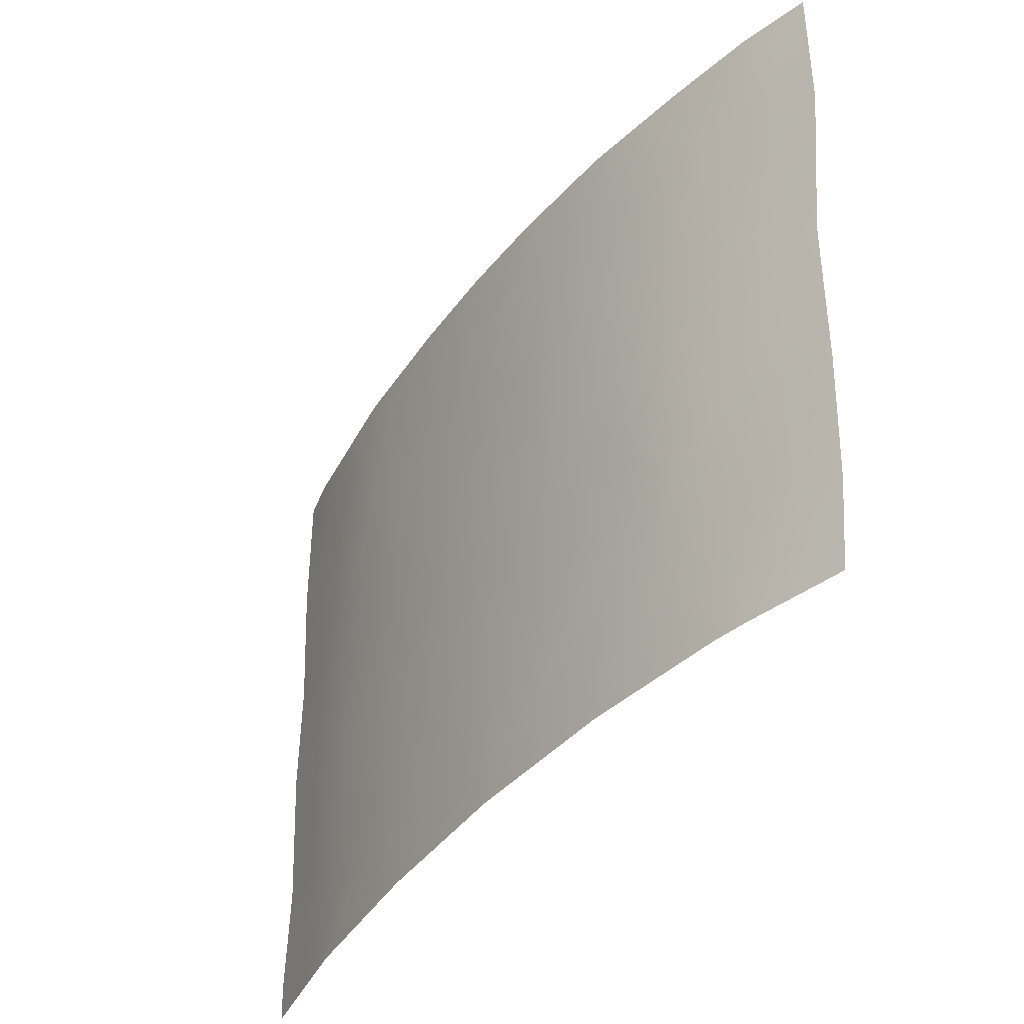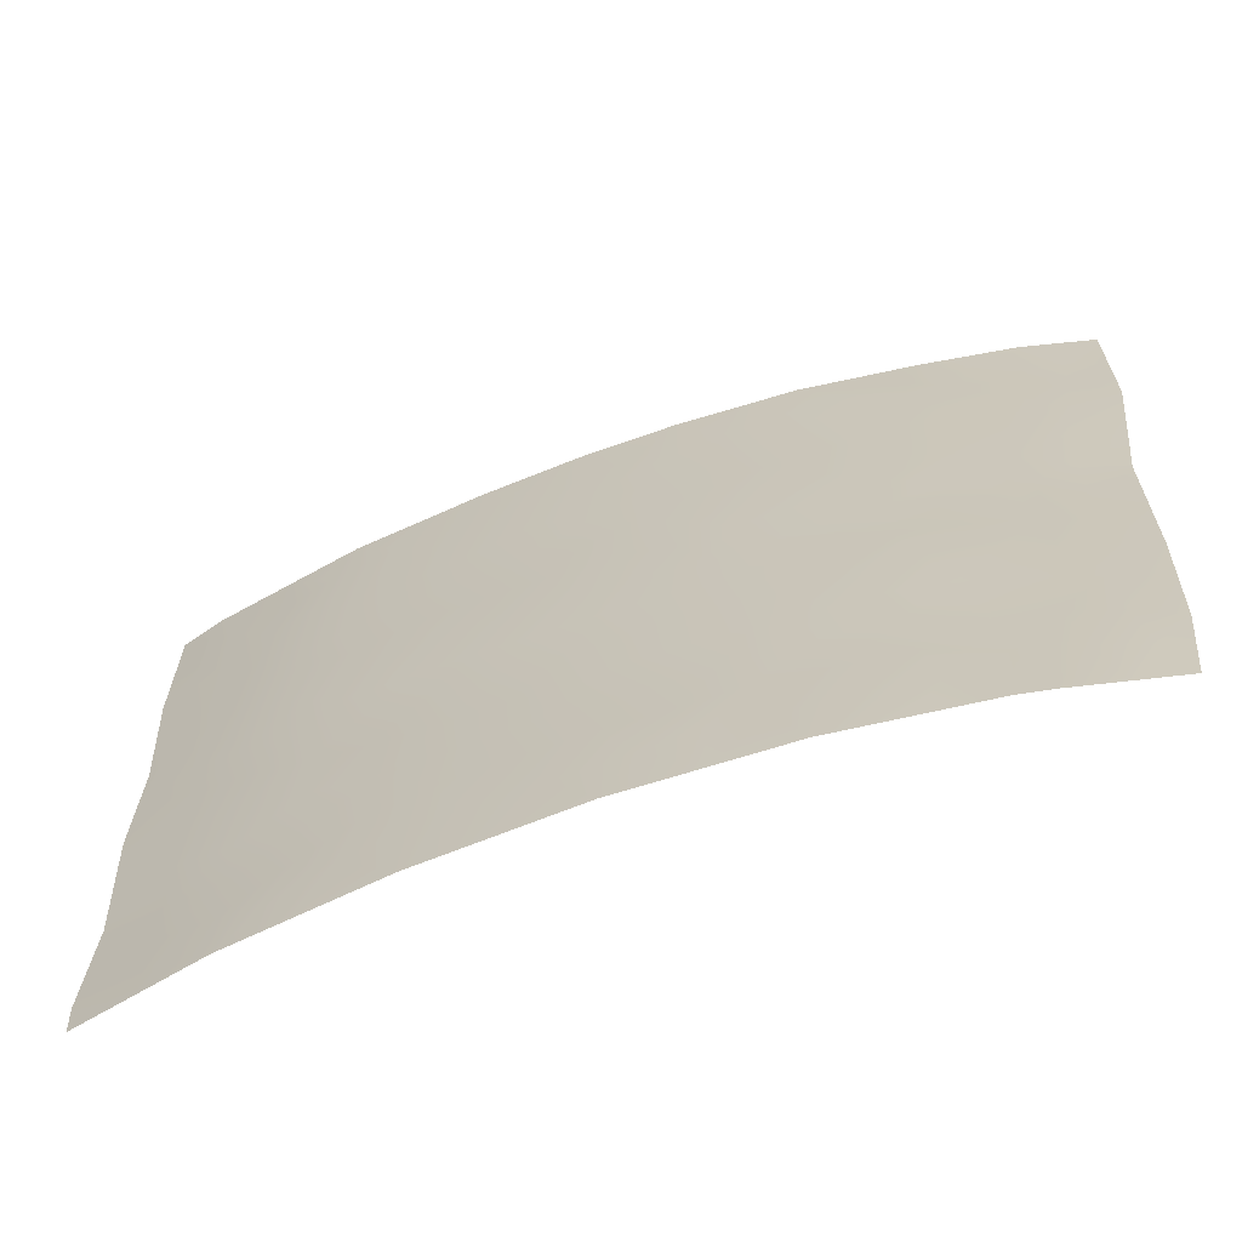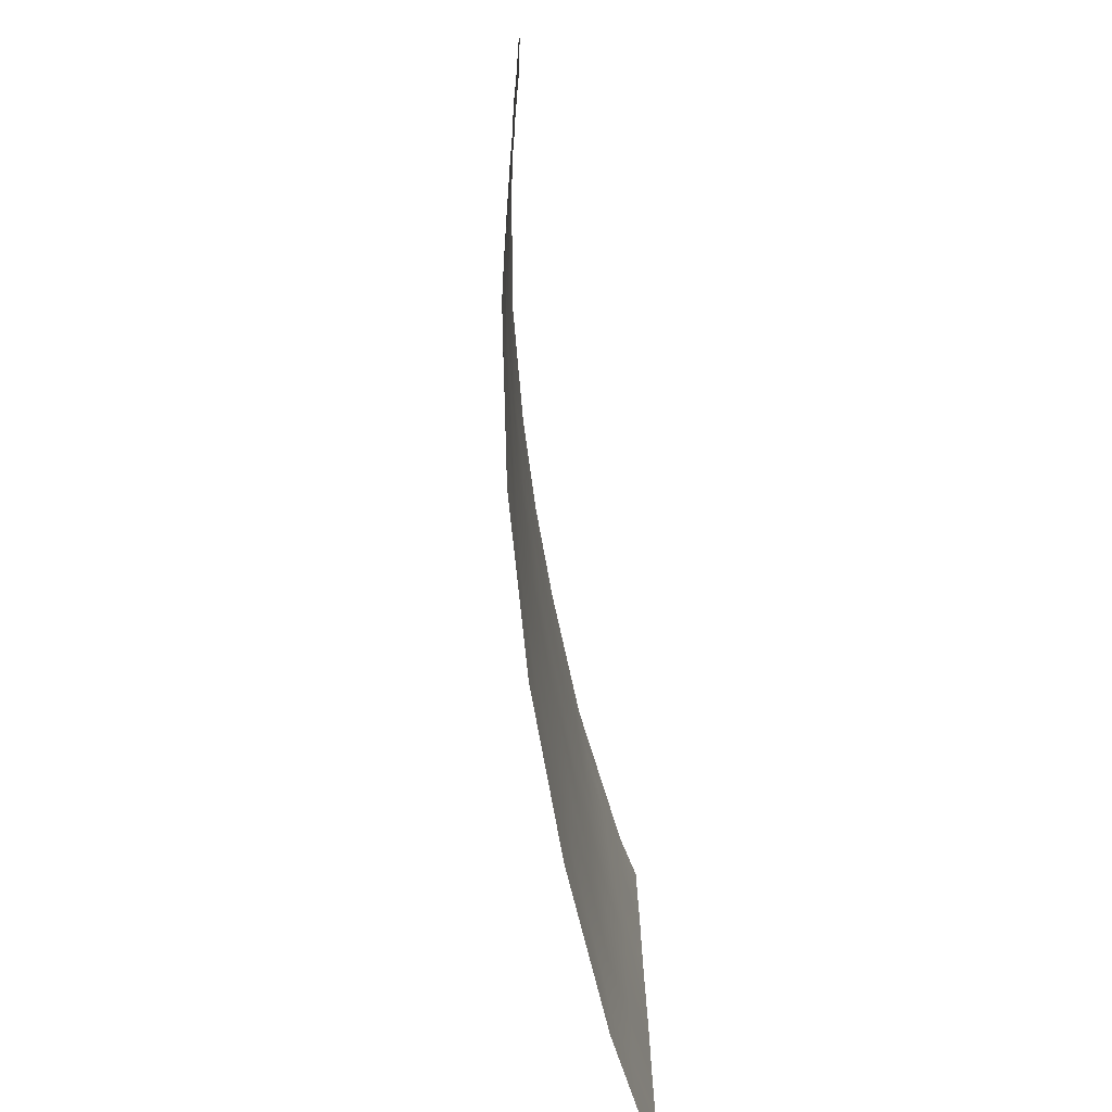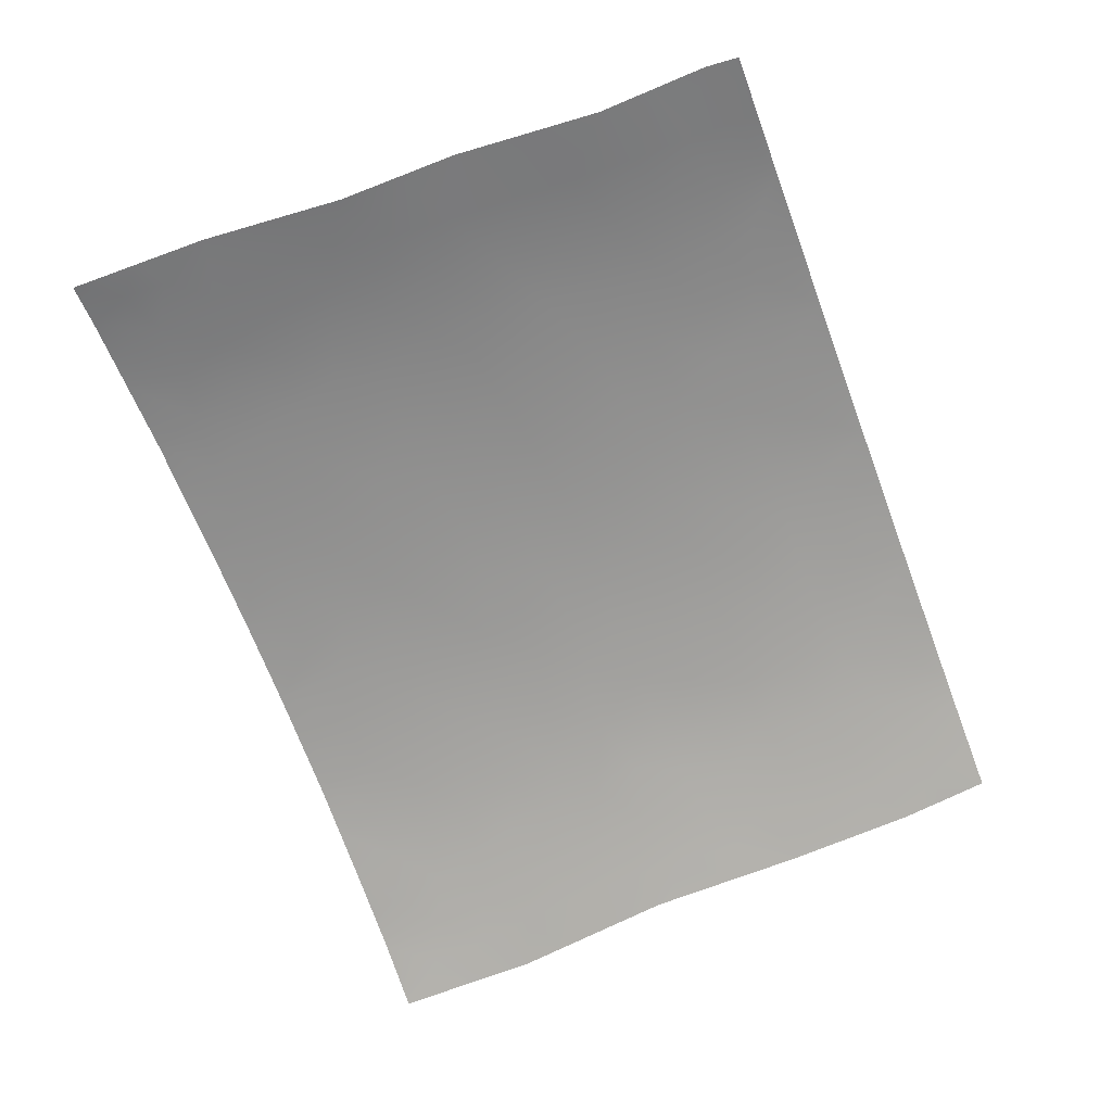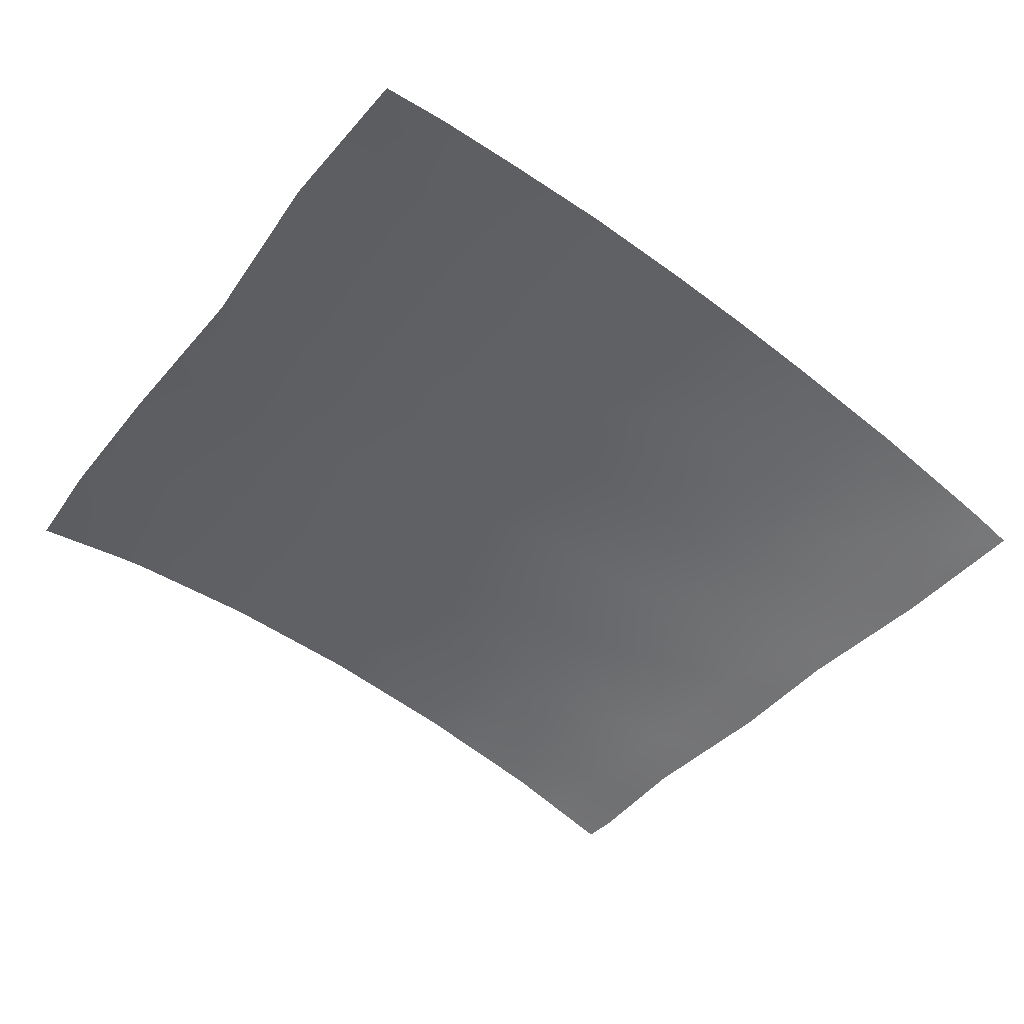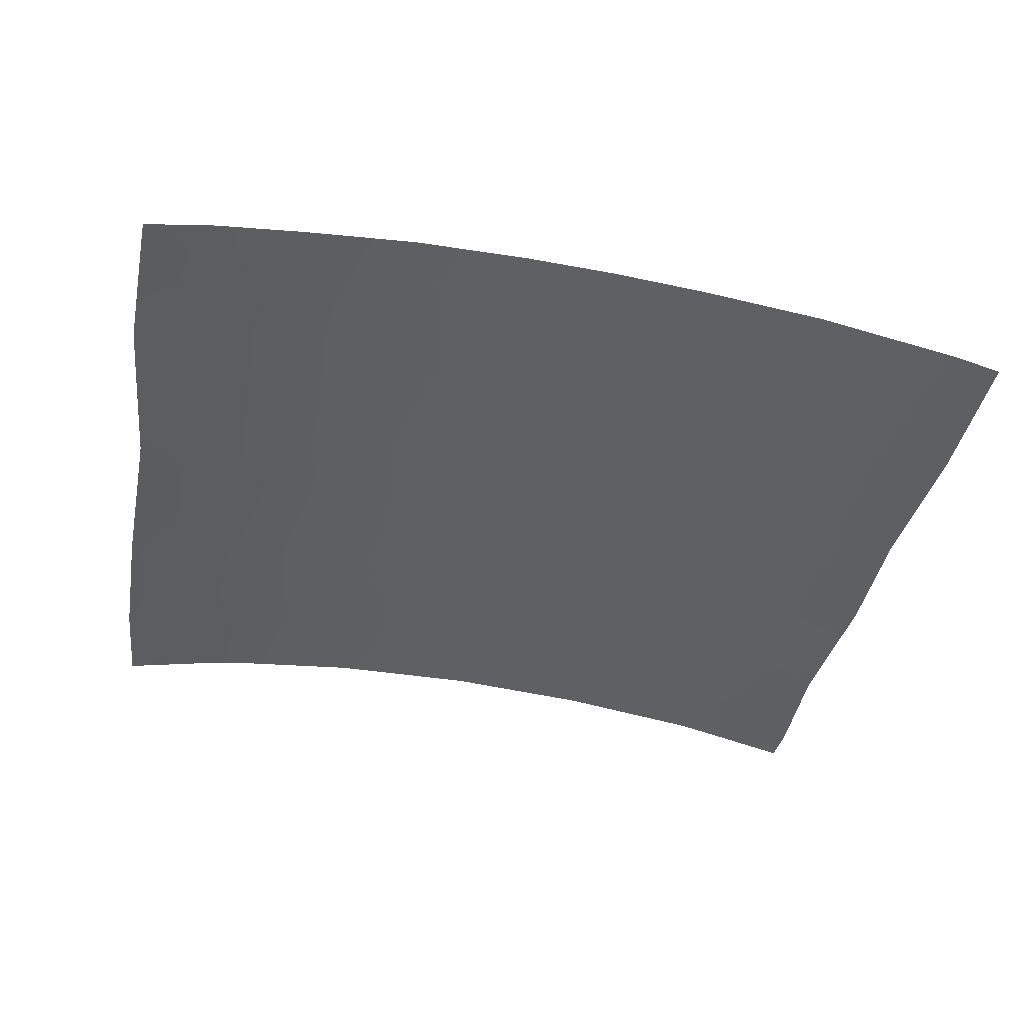
<metadata>
{"format":"obj","ext":"obj","renderer":"f3d","projection":"perspective","resolution":1024,"background":"white","views":[{"elev":-42.4,"azim":-125.5,"up":"+Z"},{"elev":-66.6,"azim":-160.3,"up":"+Z"},{"elev":-76.1,"azim":-82.2,"up":"+Z"},{"elev":-68.7,"azim":110.5,"up":"+Y"},{"elev":-49.5,"azim":-40.0,"up":"+Y"},{"elev":-43.4,"azim":-12.6,"up":"+Y"}]}
</metadata>
<code>
v -5.834 92.29 50
v -7.024 92 50
v -1.69 92.76 42.55
v 7.413 92.21 47.82
v 3.304 92.75 44.75
v 0.322 92.83 42.56
v 1.46 92.81 40.81
v 4.451 92.62 43.15
v 2.442 92.78 42.71
v -6.639 92 44.64
v -6.633 92 44.46
v -6.988 92 47.49
v -5.052 92.37 45.51
v 7.518 92.17 45.52
v 5.978 92.47 46.24
v -0.7624 92.79 40.67
v 3.913 92.68 40.95
v 3.616 92.75 48.44
v 8.251 92 43.01
v 8.223 92 45.09
v -4.135 92.47 40.49
v -3.238 92.6 39.71
v -2.365 92.79 50
v -1.9 92.8 48.06
v 6.163 92.41 41.93
v -3.019 92.64 41.6
v 8.068 92 40.47
v 0.8608 92.83 38
v 2.623 92.76 39.03
v -6.471 92 39.55
v 2.126 92.82 46.65
v -0.7192 92.83 44.29
v -2.984 92.68 44.42
v -4.154 92.47 38
v -1.765 92.74 38
v -4.679 92.37 38
v -0.3541 92.89 50
v -6.286 92 38
v 2.905 92.81 50
v 8.104 92 38
v 8.147 92 38.58
v 5.997 92.42 38
v -1.434 92.83 46.04
v 1.268 92.85 44.48
v -5.792 92.16 39.91
v -3.884 92.61 48.36
v 5.15 92.62 50
v 5.647 92.55 48.21
v 7.687 92.2 50
v 1.228 92.89 50
v 1.549 92.87 48.87
v -3.469 92.64 46.53
v -5.485 92.25 42.1
v -6.586 92 41.82
v 8.409 92 47.56
v 3.443 92.71 38
v 8.427 92 50
v 6.103 92.39 39.88
v -6.893 92 46.7
v -4.282 92.54 50
v 4.374 92.66 44.87
v 4.291 92.68 46.62
v 0.3572 92.83 38.9
v 0.5913 92.85 45.42
v -5.163 92.36 46.7
v 0.1347 92.87 47.54
v -5.662 92.3 48.83
v -3.595 92.6 42.48
v -0.2165 92.81 41.6
v 0.3301 92.8 40.71
v 0.8722 92.82 41.67
v -1.234 92.78 41.61
v -0.6958 92.8 42.54
v 4.938 92.62 47.43
v 4.661 92.65 48.35
v 3.938 92.72 47.53
v 8.237 92 44.05
v -3.027 92.63 40.7
v 8.159 92 41.74
v 7.126 92.2 41.27
v 2.152 92.77 38
v 1.497 92.8 38.93
v 1.713 92.83 45.5
v 2.288 92.8 44.6
v 2.737 92.78 45.65
v 0.8164 92.84 43.5
v 0.2616 92.84 44.35
v -0.2018 92.83 43.45
v -3.287 92.64 43.41
v -3.927 92.53 44.1
v -4.26 92.48 43.32
v 3.849 92.69 43.9
v 2.861 92.76 43.72
v 3.475 92.7 42.89
v -1.216 92.8 43.44
v 8.316 92 46.33
v 7.549 92.18 46.68
v 6.708 92.34 47
v 6.788 92.32 45.9
v 6.846 92.3 44.91
v 6.095 92.44 45.19
v 5.854 92.51 47.25
v 5.176 92.57 46.55
v -4.807 92.44 48.54
v -4.076 92.57 49.23
v -4.968 92.42 49.42
v -3.121 92.7 49.15
v -3.323 92.66 50
v -2.13 92.8 49.06
v -1.119 92.84 48.95
v -1.359 92.84 50
v -2.959 92.61 38
v -2.429 92.69 38.83
v -5.199 92.28 39.04
v -5.935 92.1 38.89
v -5.482 92.18 38
v -6.378 92 38.78
v 7.082 92.21 38.44
v 7.05 92.21 38
v -0.6527 92.85 46.81
v -0.8742 92.84 47.85
v -1.672 92.81 47.04
v -6.609 92 43.14
v -6.014 92.13 42.81
v -4.536 92.43 42.34
v -5.213 92.31 43.15
v 6.54 92.38 48.05
v 5.357 92.54 44.56
v 4.671 92.61 44.02
v 5.369 92.51 43.56
v 3.289 92.78 49.28
v 4.363 92.69 49.21
v 4.028 92.72 50
v 5.433 92.58 49.13
v -0.1456 92.88 48.66
v 0.8468 92.87 48.21
v 0.2485 92.88 49.26
v 0.4369 92.89 50
v 3.774 92.72 45.73
v 3.275 92.75 46.64
v 1.379 92.8 42.62
v 1.847 92.81 43.58
v 2.034 92.79 39.96
v 0.9172 92.83 39.87
v -3.252 92.66 45.54
v -4.238 92.52 45.99
v -4.064 92.52 44.97
v -0.2677 92.84 45.01
v 7.218 92.21 43.49
v -5.711 92.19 41.01
v -6.528 92 40.69
v -3.673 92.62 47.45
v -4.598 92.47 47.61
v -4.289 92.51 46.83
v -2.694 92.72 47.25
v -2.466 92.73 46.26
v 6.247 92.4 43.02
v 5.242 92.52 42.53
v 4.157 92.65 39.89
v 3.135 92.73 40.03
v 3.494 92.7 39.21
v 1.983 92.79 41.75
v -2.906 92.7 48.22
v 8.108 92 39.53
v 7.098 92.19 40.21
v 7.105 92.2 39.26
v 2.276 92.84 49.45
v 2.59 92.81 48.58
v -1.351 92.76 38.91
v -2.089 92.7 39.79
v 2.067 92.85 50
v 7.925 92.1 48.52
v 8.418 92 48.78
v 7.192 92.27 48.99
v 6.419 92.41 50
v 4.72 92.57 38
v 5.233 92.52 38.67
v 4.32 92.63 38.9
v 5.101 92.54 41.46
v 4.207 92.65 42.11
v 2.899 92.78 47.61
v 1.877 92.84 47.82
v -0.1667 92.82 39.81
v -2.269 92.73 43.46
v -1.771 92.76 44.33
v -2.191 92.75 45.26
v -1.137 92.82 45.13
v 1.113 92.85 47.15
v -6.161 92.17 47.14
v -5.991 92.18 46.11
v 5.15 92.52 39.49
v 5.072 92.53 40.44
v -1.759 92.73 40.73
v -4.931 92.37 44.3
v -5.964 92.16 44.97
v -6.766 92 45.67
v 6.106 92.41 40.87
v -2.65 92.68 42.54
v -5.058 92.42 50
v -4.996 92.31 40.18
v -4.802 92.36 41.31
v 3.114 92.73 41.86
v 2.618 92.75 40.9
v -4.302 92.44 39.2
v -3.899 92.53 41.52
v 6.102 92.4 38.96
v 4.962 92.6 45.7
v -0.452 92.78 38
v -0.4371 92.84 45.83
v 0.3288 92.86 46.52
v 1.193 92.84 46.24
v -6.307 92.15 48.18
v -6.377 92.14 49.17
v -7.006 92 48.74
v -5.495 92.32 47.82
v -3.406 92.58 38.76
v -5.936 92.15 43.85
v 7.311 92.2 44.41
v 7.971 92.1 49.29
v 6.256 92.45 48.91
v 7.197 92.21 42.43
v -0.5423 92.8 39.08
v -1.155 92.77 39.87
v -2.218 92.71 41.55
v 6.456 92.36 44.07
f 69 70 71
f 72 69 73
f 74 75 76
f 19 77 149
f 81 29 82
f 83 84 85
f 86 87 88
f 89 90 91
f 92 93 94
f 95 73 88
f 96 55 97
f 97 98 99
f 100 99 101
f 102 74 103
f 104 105 106
f 107 108 105
f 109 110 111
f 22 216 113
f 114 115 116
f 38 115 117
f 42 119 118
f 120 121 122
f 11 123 217
f 125 91 126
f 127 102 98
f 128 129 130
f 131 132 133
f 75 134 132
f 135 136 137
f 37 137 138
f 139 140 85
f 141 142 86
f 82 143 144
f 145 146 147
f 64 148 87
f 54 151 150
f 152 153 154
f 155 156 122
f 84 142 93
f 157 130 158
f 159 160 161
f 162 141 71
f 152 155 163
f 109 107 163
f 164 165 166
f 131 167 168
f 113 169 170
f 167 39 171
f 121 135 110
f 57 219 173
f 134 220 175
f 4 172 174
f 176 177 178
f 179 158 180
f 76 181 140
f 181 168 182
f 144 70 183
f 184 95 185
f 156 145 186
f 186 185 187
f 136 188 182
f 65 189 190
f 191 192 159
f 193 78 170
f 194 195 217
f 196 195 190
f 179 192 197
f 224 193 72
f 198 26 224
f 106 60 199
f 200 201 150
f 202 162 203
f 204 200 114
f 201 205 125
f 78 26 205
f 206 191 177
f 94 202 180
f 61 207 139
f 207 128 101
f 197 165 80
f 29 56 161
f 61 92 129
f 206 118 166
f 22 204 216
f 209 210 120
f 126 217 124
f 209 187 148
f 64 83 211
f 212 213 214
f 203 143 160
f 153 104 215
f 154 65 146
f 210 211 188
f 189 215 212
f 90 147 194
f 89 198 184
f 67 1 213
f 6 69 71
f 69 16 70
f 71 70 7
f 3 72 73
f 72 16 69
f 73 69 6
f 195 11 217
f 62 74 76
f 74 48 75
f 76 75 18
f 77 20 218
f 14 218 20
f 21 22 78
f 27 79 80
f 79 19 221
f 80 221 25
f 28 81 82
f 81 56 29
f 31 83 85
f 83 44 84
f 85 84 5
f 6 86 88
f 86 44 87
f 88 87 32
f 68 89 91
f 89 33 90
f 91 90 194
f 8 92 94
f 92 5 93
f 94 93 9
f 32 95 88
f 95 3 73
f 88 73 6
f 20 96 14
f 97 14 96
f 14 97 99
f 97 4 98
f 99 98 15
f 225 100 101
f 100 14 99
f 101 99 15
f 15 102 103
f 102 48 74
f 103 74 62
f 204 34 216
f 67 104 106
f 104 46 105
f 106 105 60
f 46 107 105
f 107 23 108
f 105 108 60
f 23 109 111
f 109 24 110
f 111 110 37
f 216 34 112
f 113 112 35
f 36 114 116
f 114 45 115
f 116 115 38
f 45 30 115
f 117 115 30
f 40 118 119
f 118 40 41
f 43 120 122
f 120 66 121
f 122 121 24
f 53 125 126
f 125 68 91
f 126 91 194
f 4 127 98
f 127 48 102
f 98 102 15
f 225 128 130
f 128 61 129
f 130 129 8
f 39 131 133
f 131 18 132
f 133 132 47
f 18 75 132
f 75 48 134
f 132 134 47
f 135 66 136
f 137 50 138
f 5 139 85
f 139 62 140
f 85 140 31
f 6 141 86
f 141 9 142
f 86 142 44
f 63 82 144
f 82 29 143
f 144 143 7
f 33 145 147
f 145 52 146
f 147 146 13
f 44 64 87
f 87 148 32
f 100 218 14
f 53 54 150
f 30 45 151
f 150 151 45
f 52 152 154
f 152 46 153
f 154 153 65
f 24 155 122
f 155 52 156
f 122 156 43
f 5 84 93
f 84 44 142
f 93 142 9
f 25 157 158
f 157 225 130
f 158 130 8
f 178 159 161
f 159 17 160
f 161 160 29
f 7 162 71
f 162 9 141
f 71 141 6
f 46 152 163
f 152 52 155
f 163 155 24
f 24 109 163
f 109 23 107
f 163 107 46
f 41 164 166
f 164 27 165
f 166 165 58
f 18 131 168
f 131 39 167
f 168 167 51
f 22 113 170
f 113 35 169
f 170 169 223
f 51 167 50
f 171 50 167
f 24 121 110
f 121 66 135
f 55 173 172
f 47 134 175
f 49 174 219
f 56 176 178
f 176 42 177
f 17 179 180
f 179 25 158
f 180 158 8
f 62 76 140
f 76 18 181
f 140 181 31
f 31 181 182
f 181 18 168
f 182 168 51
f 223 169 222
f 183 222 63
f 63 144 183
f 144 7 70
f 183 70 16
f 33 184 185
f 184 3 95
f 185 95 32
f 43 156 186
f 156 52 145
f 186 145 33
f 43 186 187
f 186 33 185
f 187 185 32
f 51 136 182
f 136 66 188
f 182 188 31
f 59 189 12
f 13 65 190
f 190 189 59
f 4 97 55
f 178 191 159
f 191 58 192
f 159 192 17
f 170 78 22
f 194 13 195
f 11 195 10
f 59 196 190
f 196 10 195
f 190 195 13
f 25 179 197
f 179 17 192
f 197 192 58
f 3 224 72
f 72 193 16
f 3 198 224
f 198 68 26
f 67 106 1
f 199 1 106
f 45 200 150
f 200 21 201
f 150 201 53
f 17 202 203
f 202 9 162
f 203 162 7
f 48 127 220
f 127 4 174
f 36 204 114
f 204 21 200
f 114 200 45
f 53 201 125
f 201 21 205
f 125 205 68
f 21 78 205
f 205 26 68
f 25 221 157
f 221 19 149
f 42 206 177
f 206 58 191
f 177 191 178
f 8 94 180
f 94 9 202
f 180 202 17
f 5 61 139
f 139 207 62
f 15 207 101
f 207 61 128
f 101 128 225
f 25 197 80
f 197 58 165
f 80 165 27
f 161 56 178
f 207 15 103
f 207 103 62
f 61 5 92
f 129 92 8
f 58 206 166
f 206 42 118
f 166 118 41
f 22 21 204
f 34 204 36
f 43 209 120
f 209 64 210
f 120 210 66
f 53 126 124
f 126 194 217
f 64 209 148
f 209 43 187
f 148 187 32
f 64 44 83
f 211 83 31
f 12 212 214
f 212 67 213
f 214 213 2
f 17 203 160
f 203 7 143
f 160 143 29
f 65 153 215
f 153 46 104
f 215 104 67
f 52 154 146
f 146 65 13
f 66 210 188
f 210 64 211
f 188 211 31
f 12 189 212
f 189 65 215
f 212 215 67
f 90 33 147
f 194 147 13
f 33 89 184
f 89 68 198
f 184 198 3
f 213 1 2
f 172 4 55
f 175 174 49
f 82 63 28
f 216 112 113
f 217 123 124
f 219 172 173
f 220 174 175
f 169 35 208
f 53 124 54
f 220 134 48
f 172 219 174
f 49 219 57
f 220 127 174
f 157 221 149
f 124 123 54
f 63 208 28
f 79 221 80
f 222 169 208
f 193 223 16
f 16 223 183
f 222 183 223
f 222 208 63
f 223 193 170
f 193 224 78
f 224 26 78
f 149 77 218
f 218 100 225
f 149 218 225
f 157 149 225
f 37 135 137
f 137 136 51
f 50 137 51
f 110 135 37

</code>
